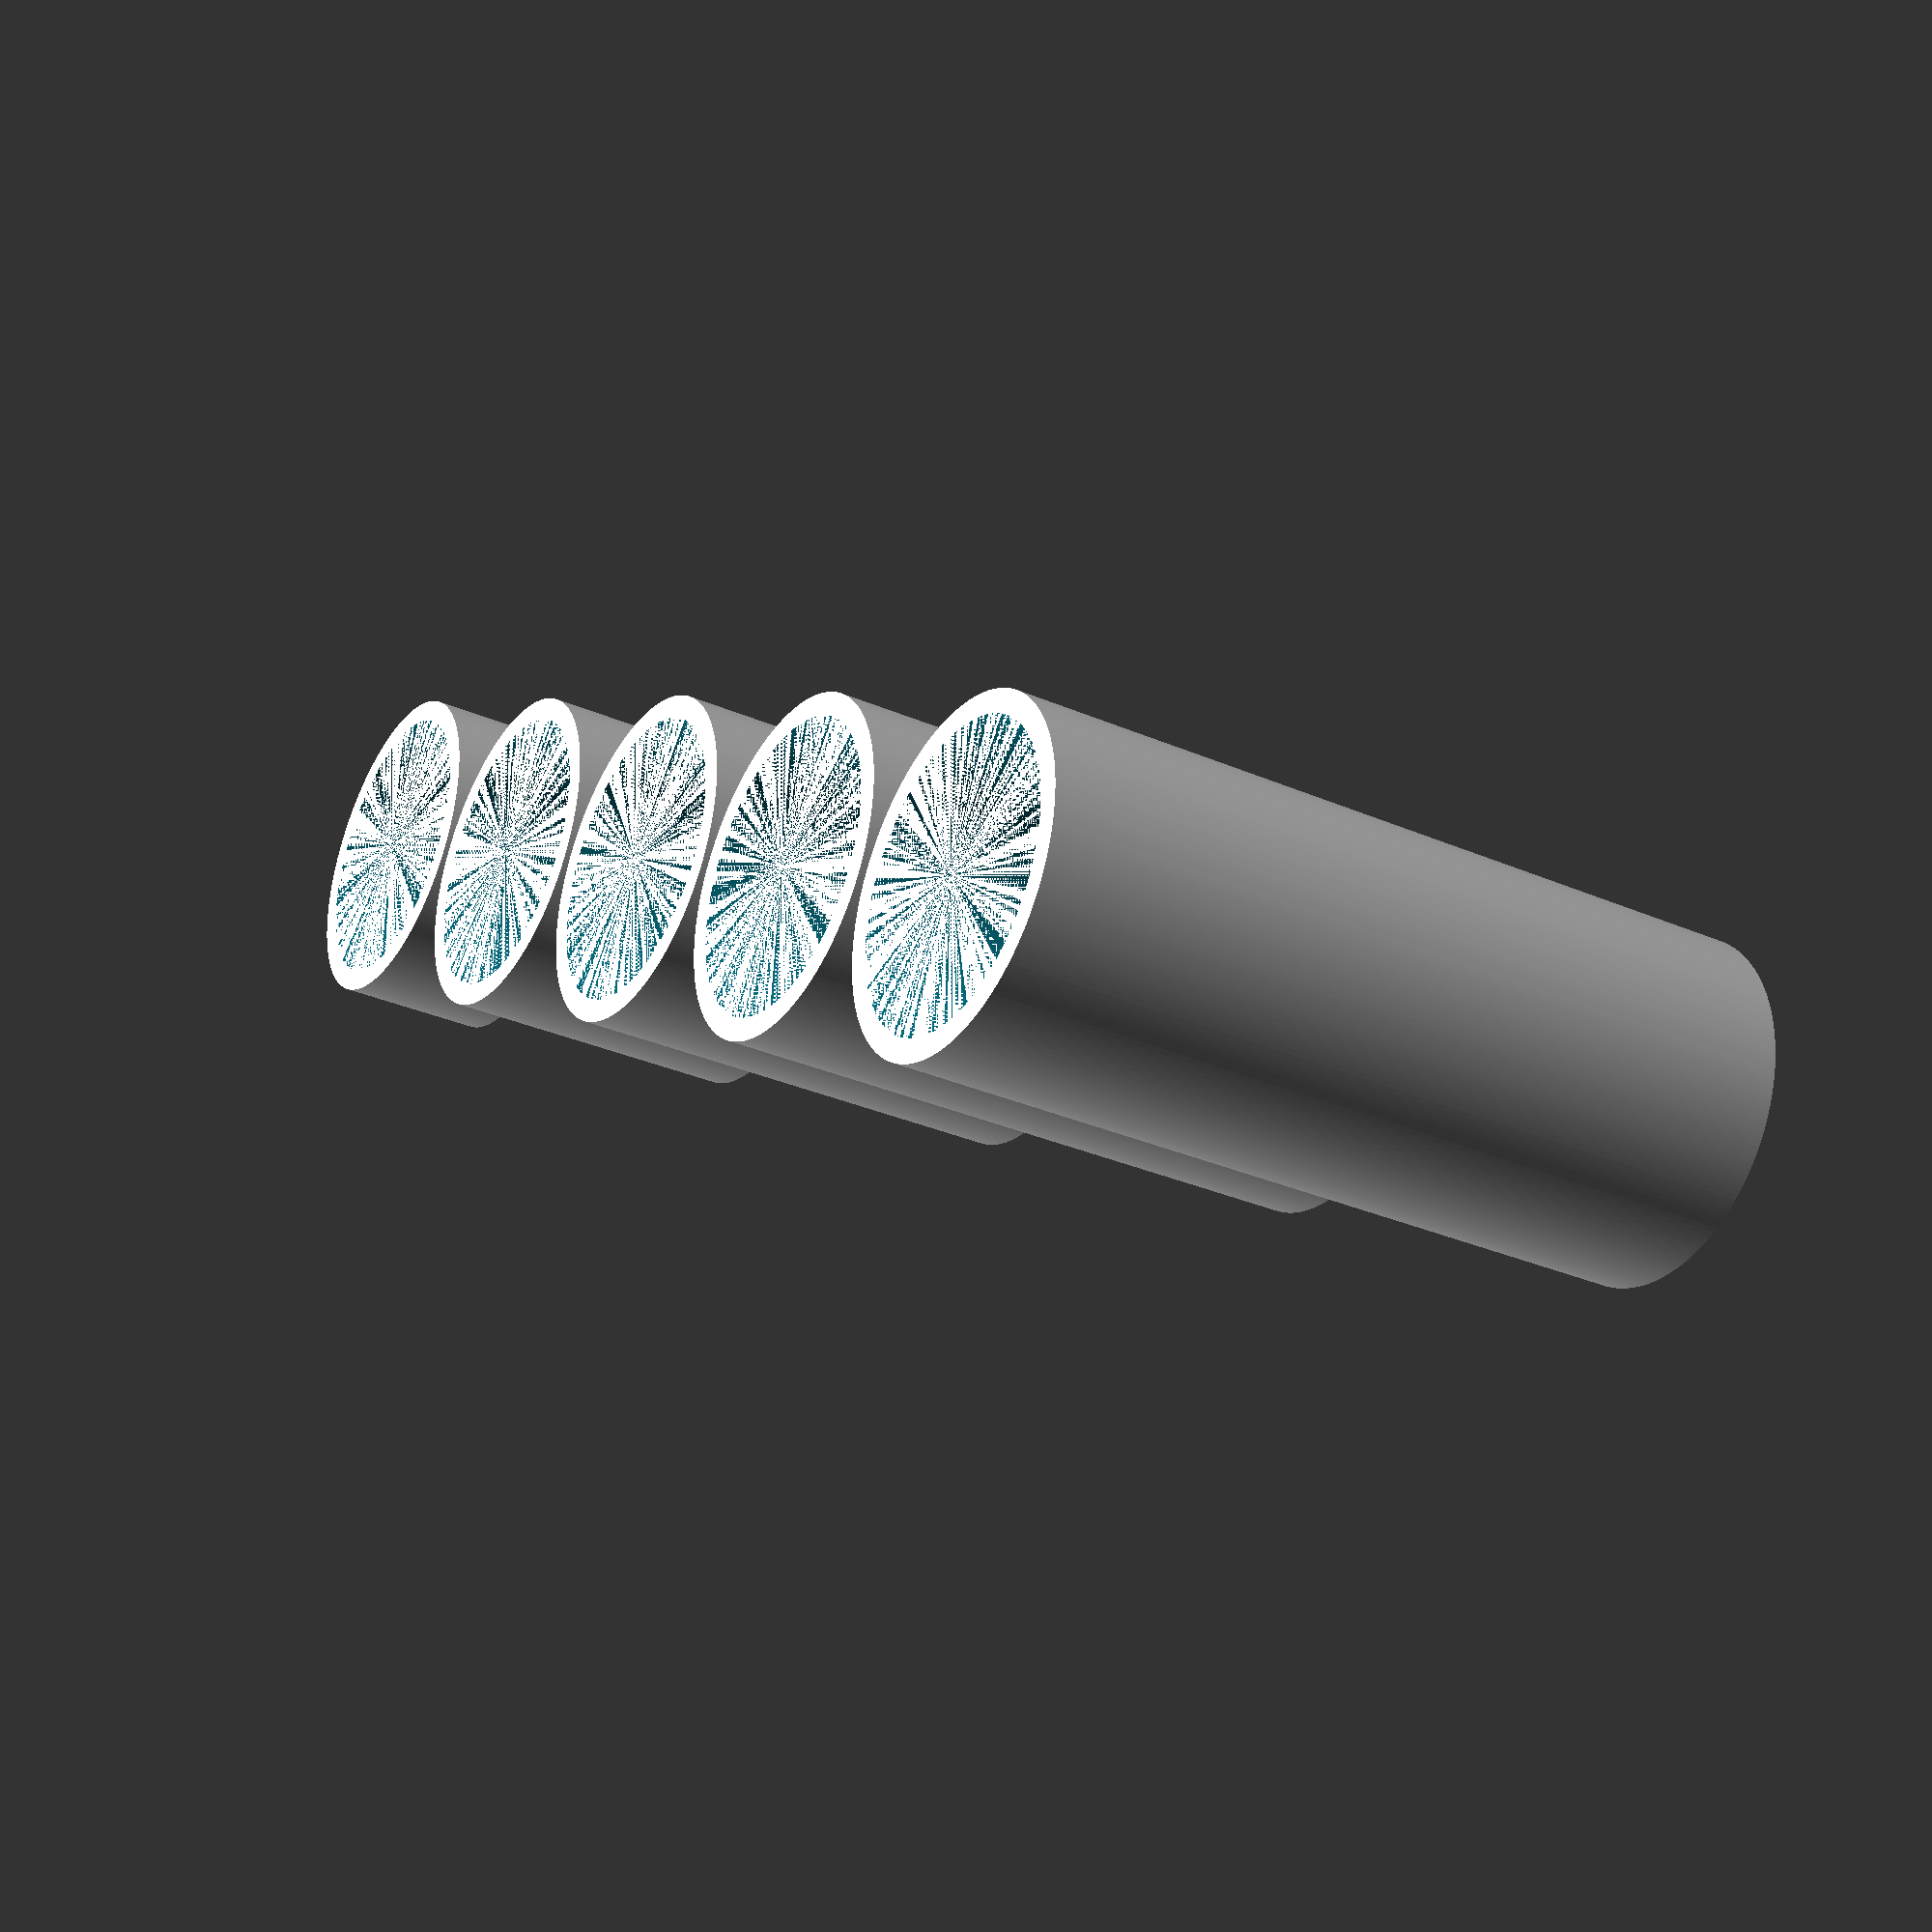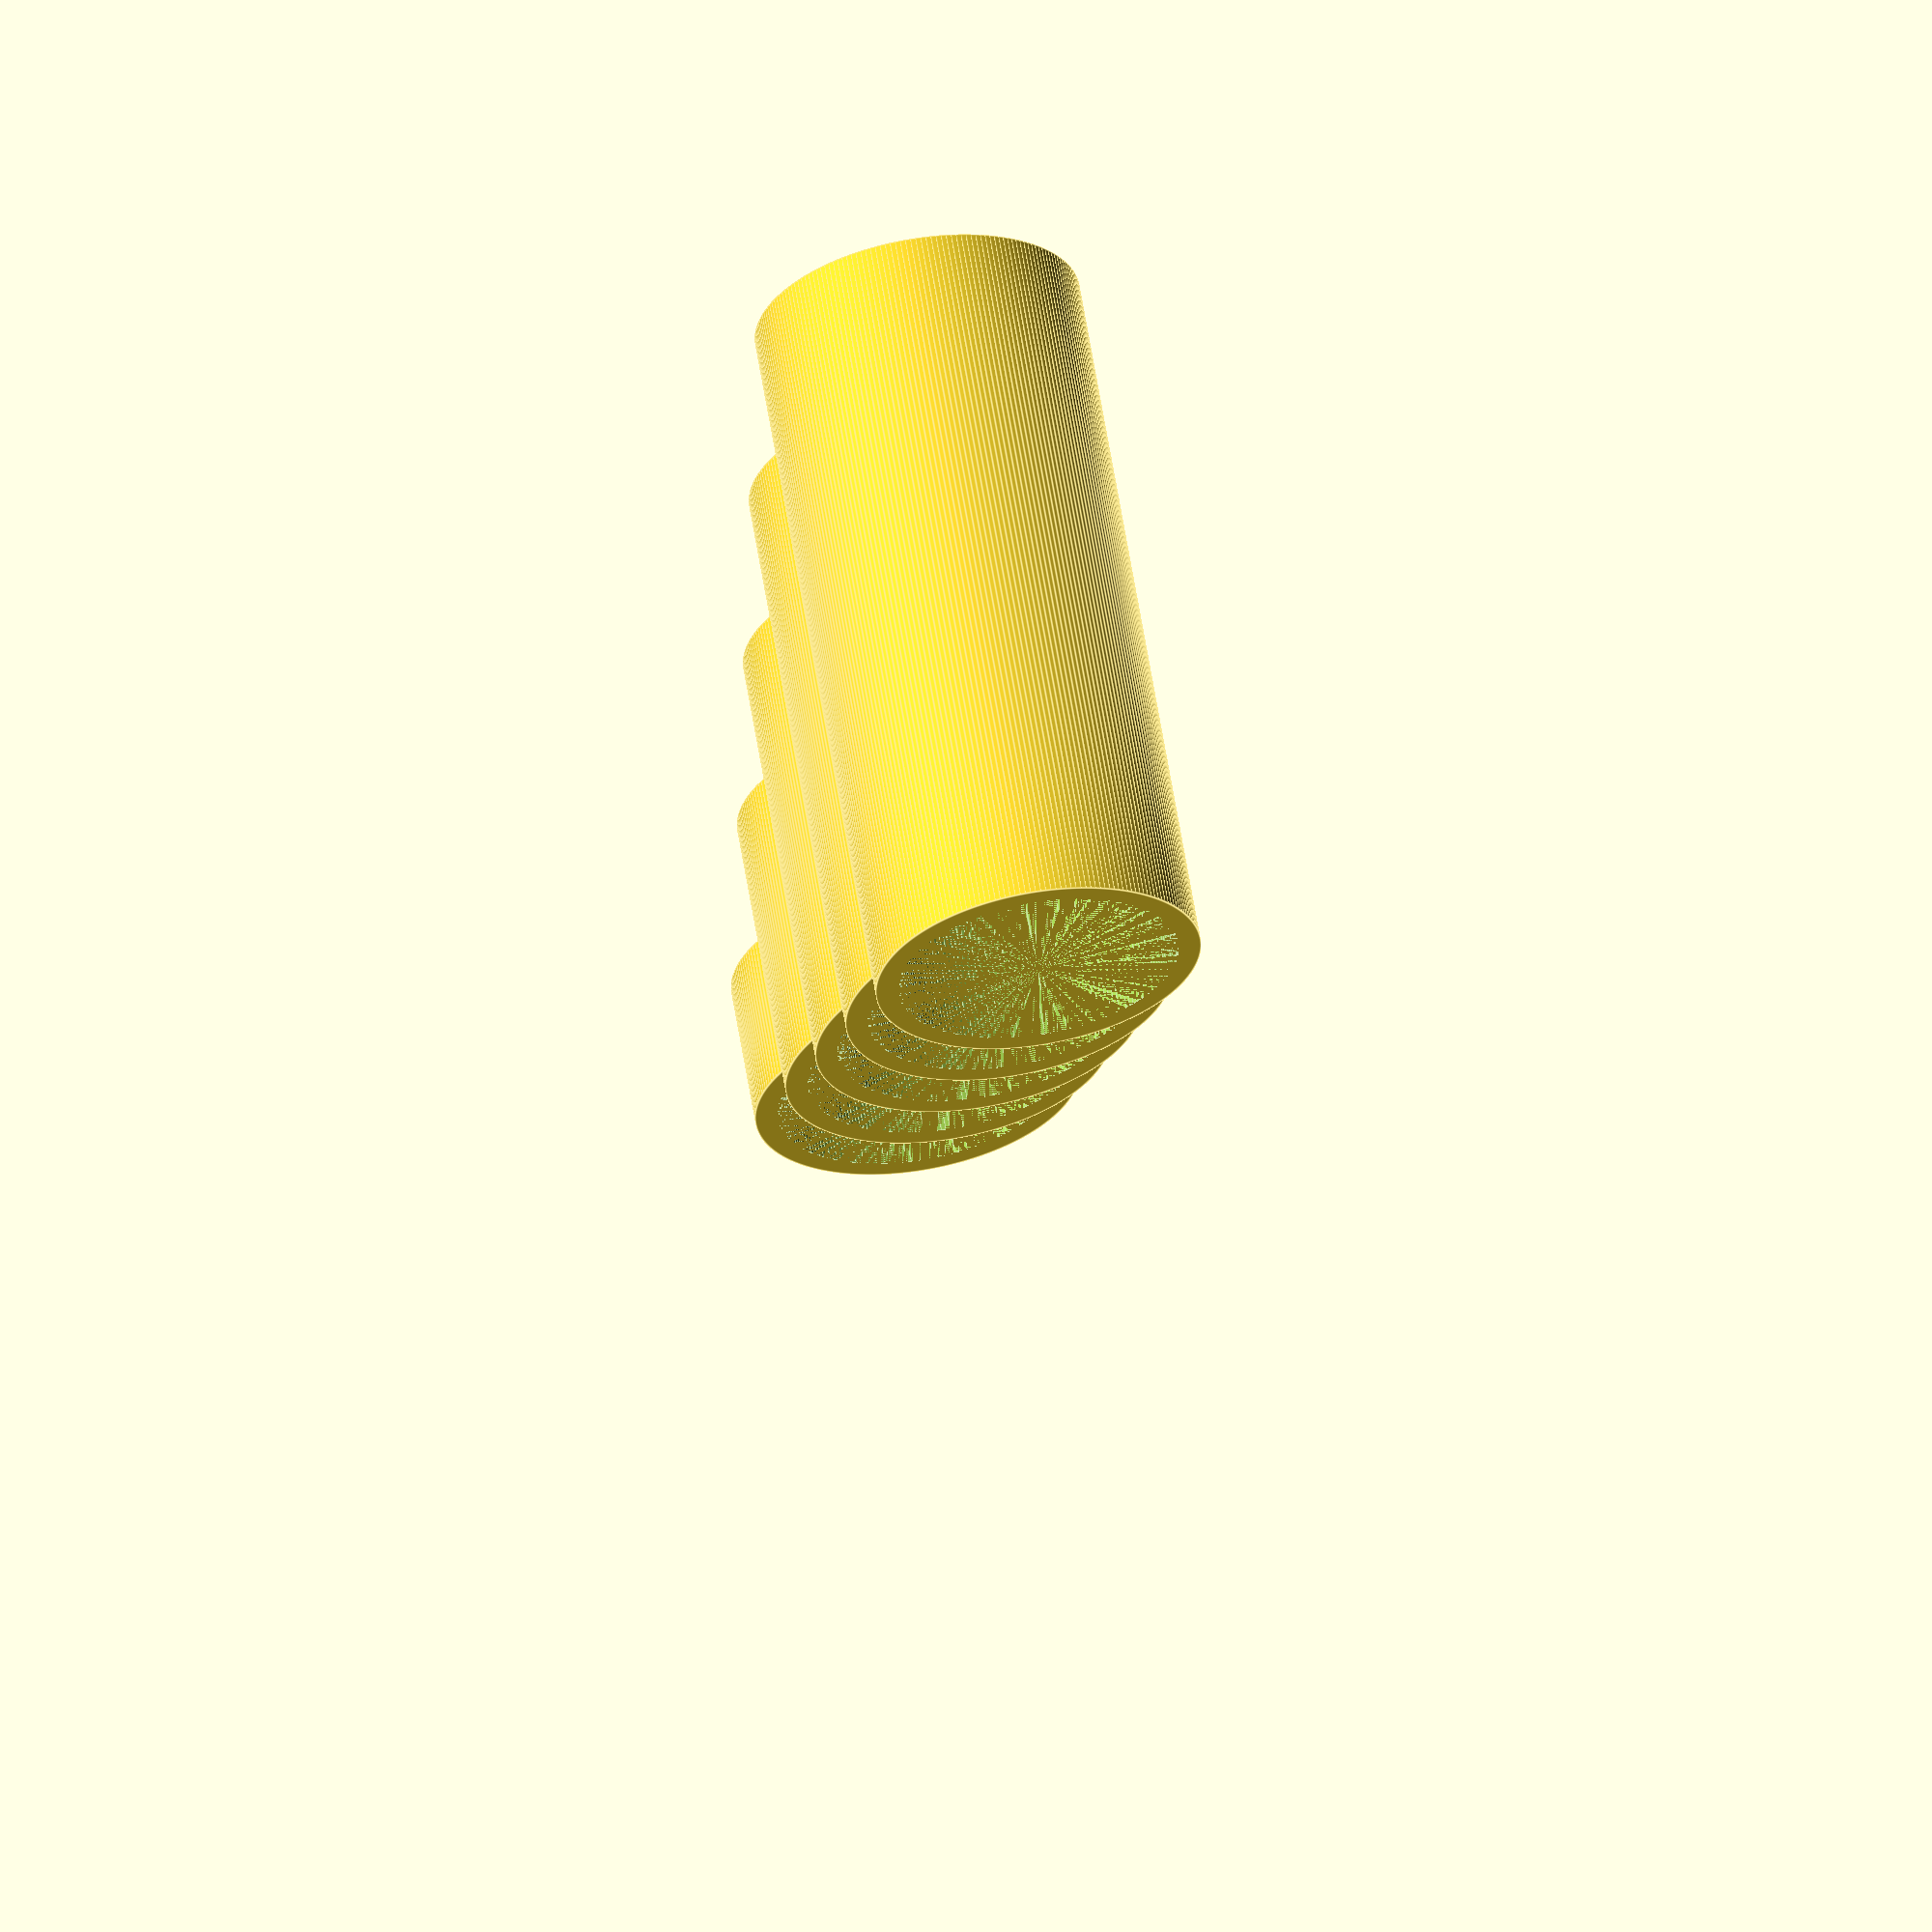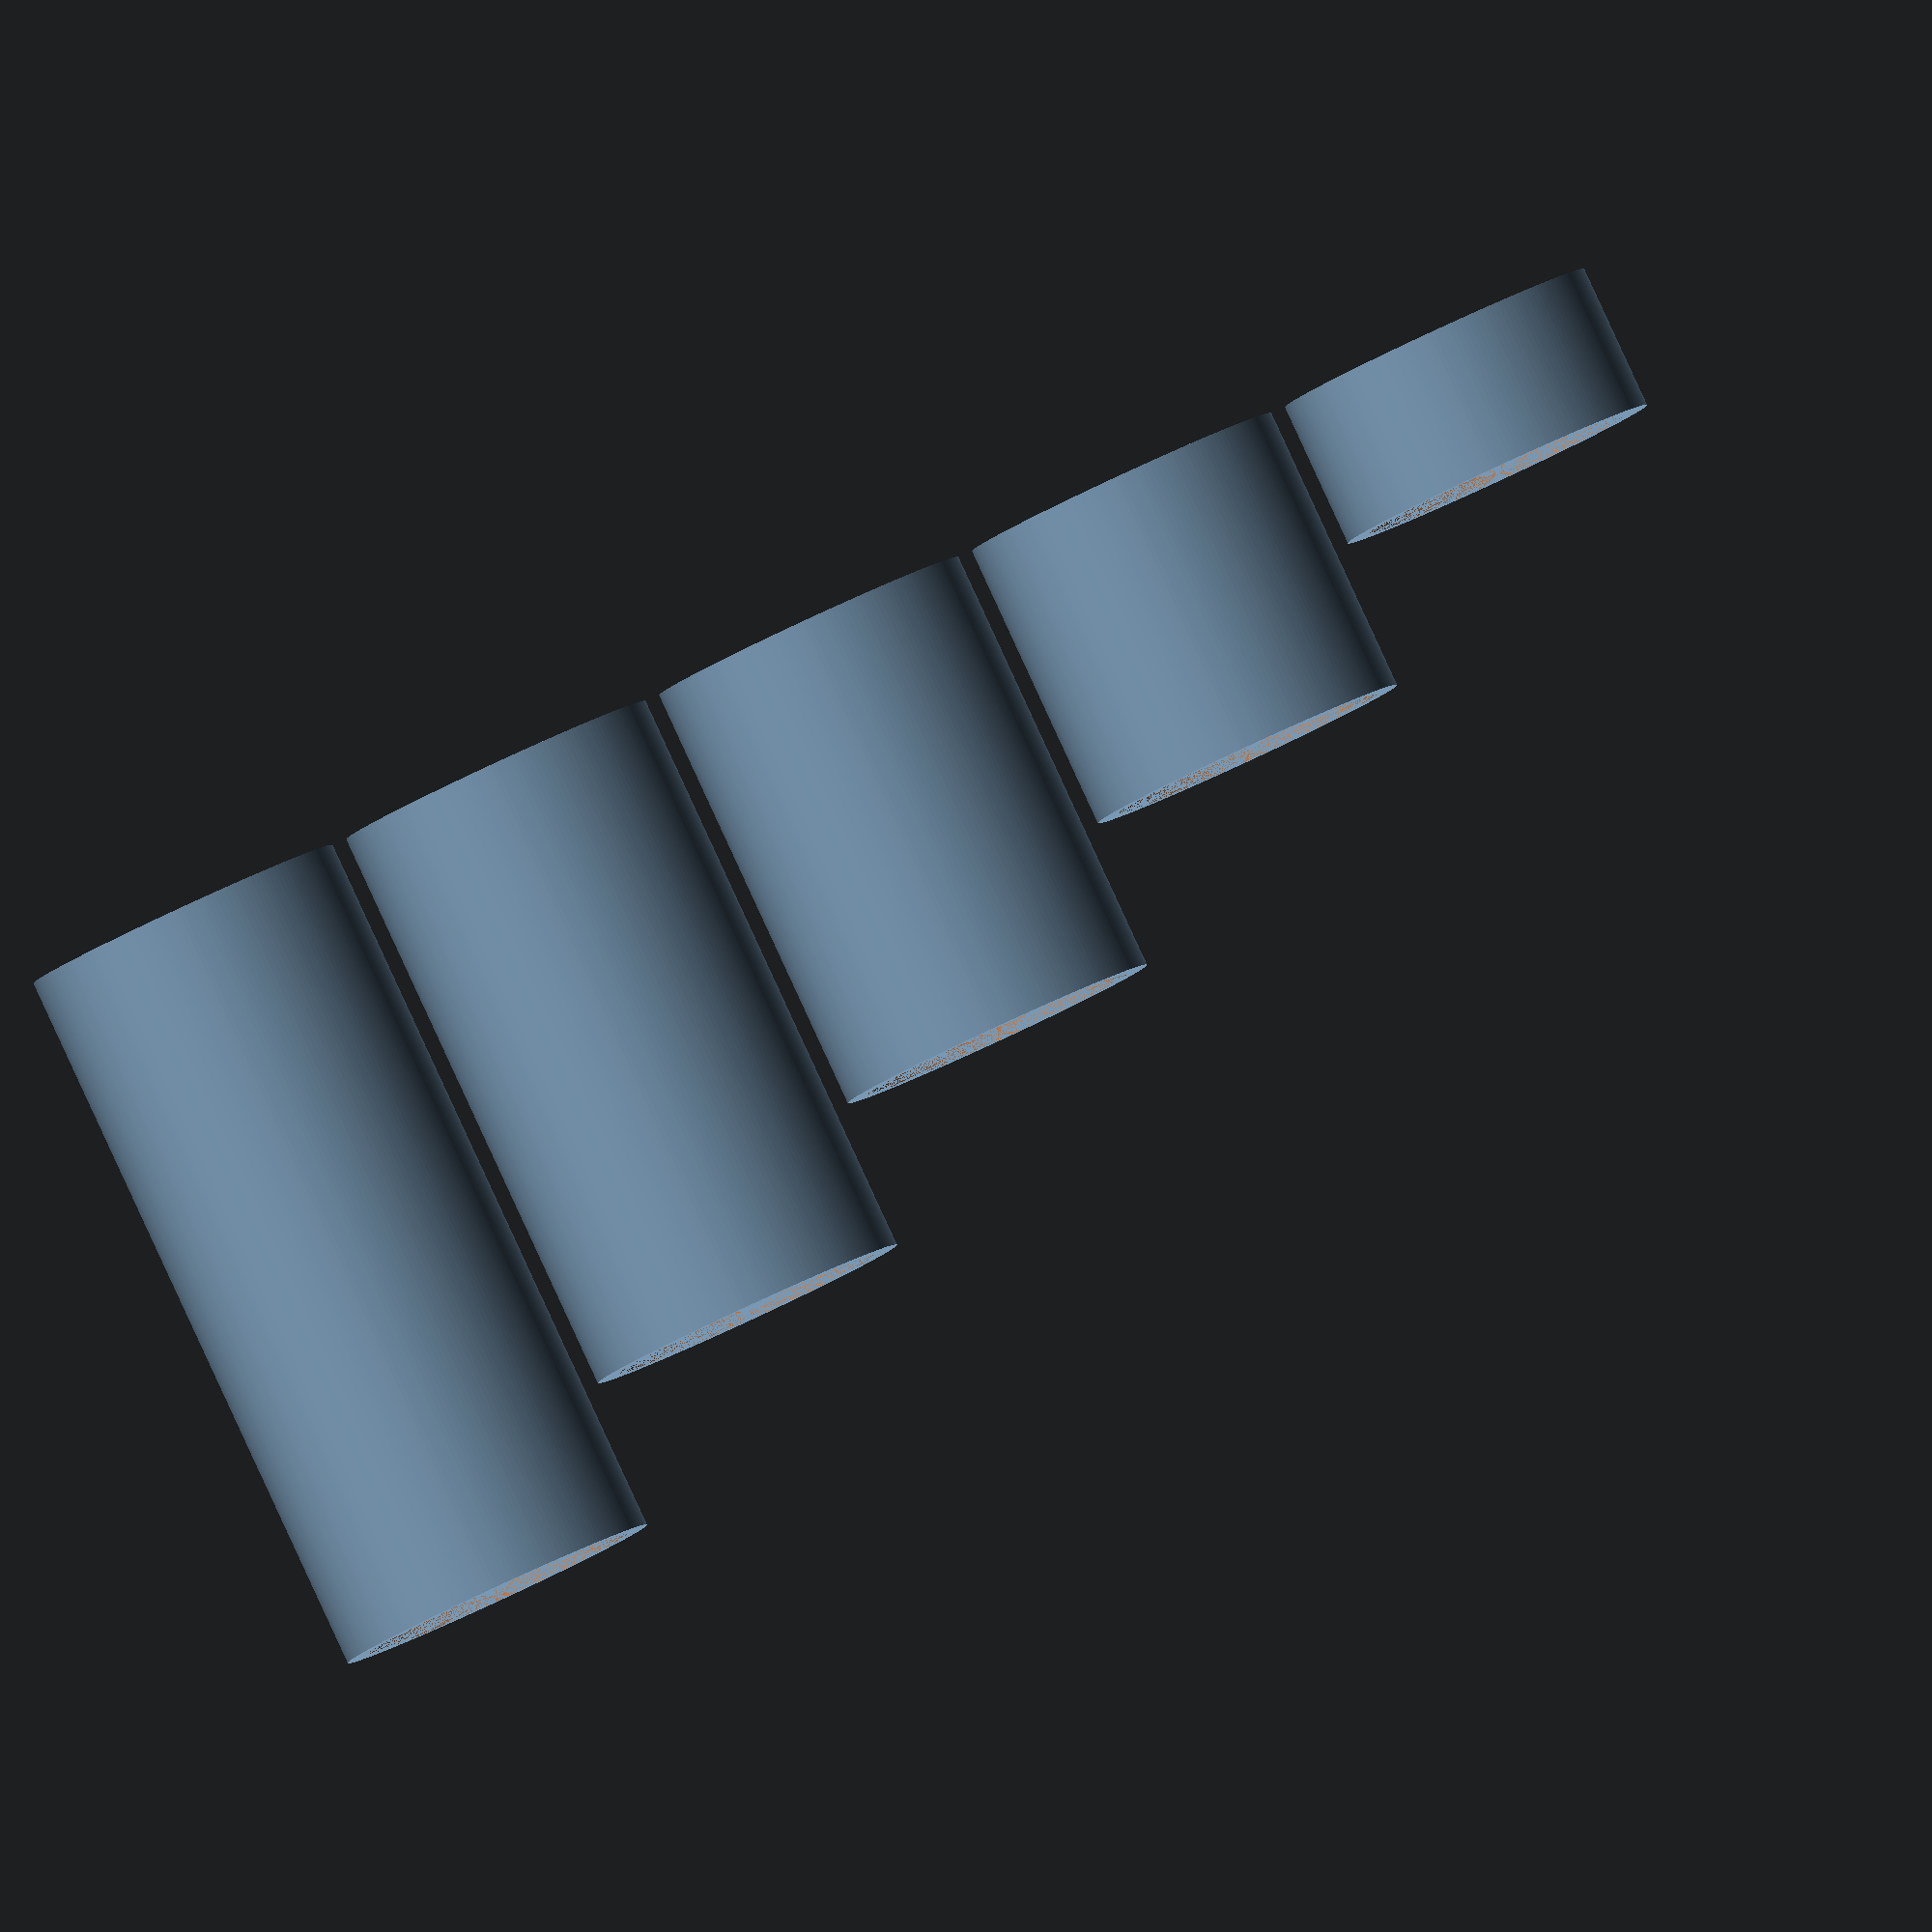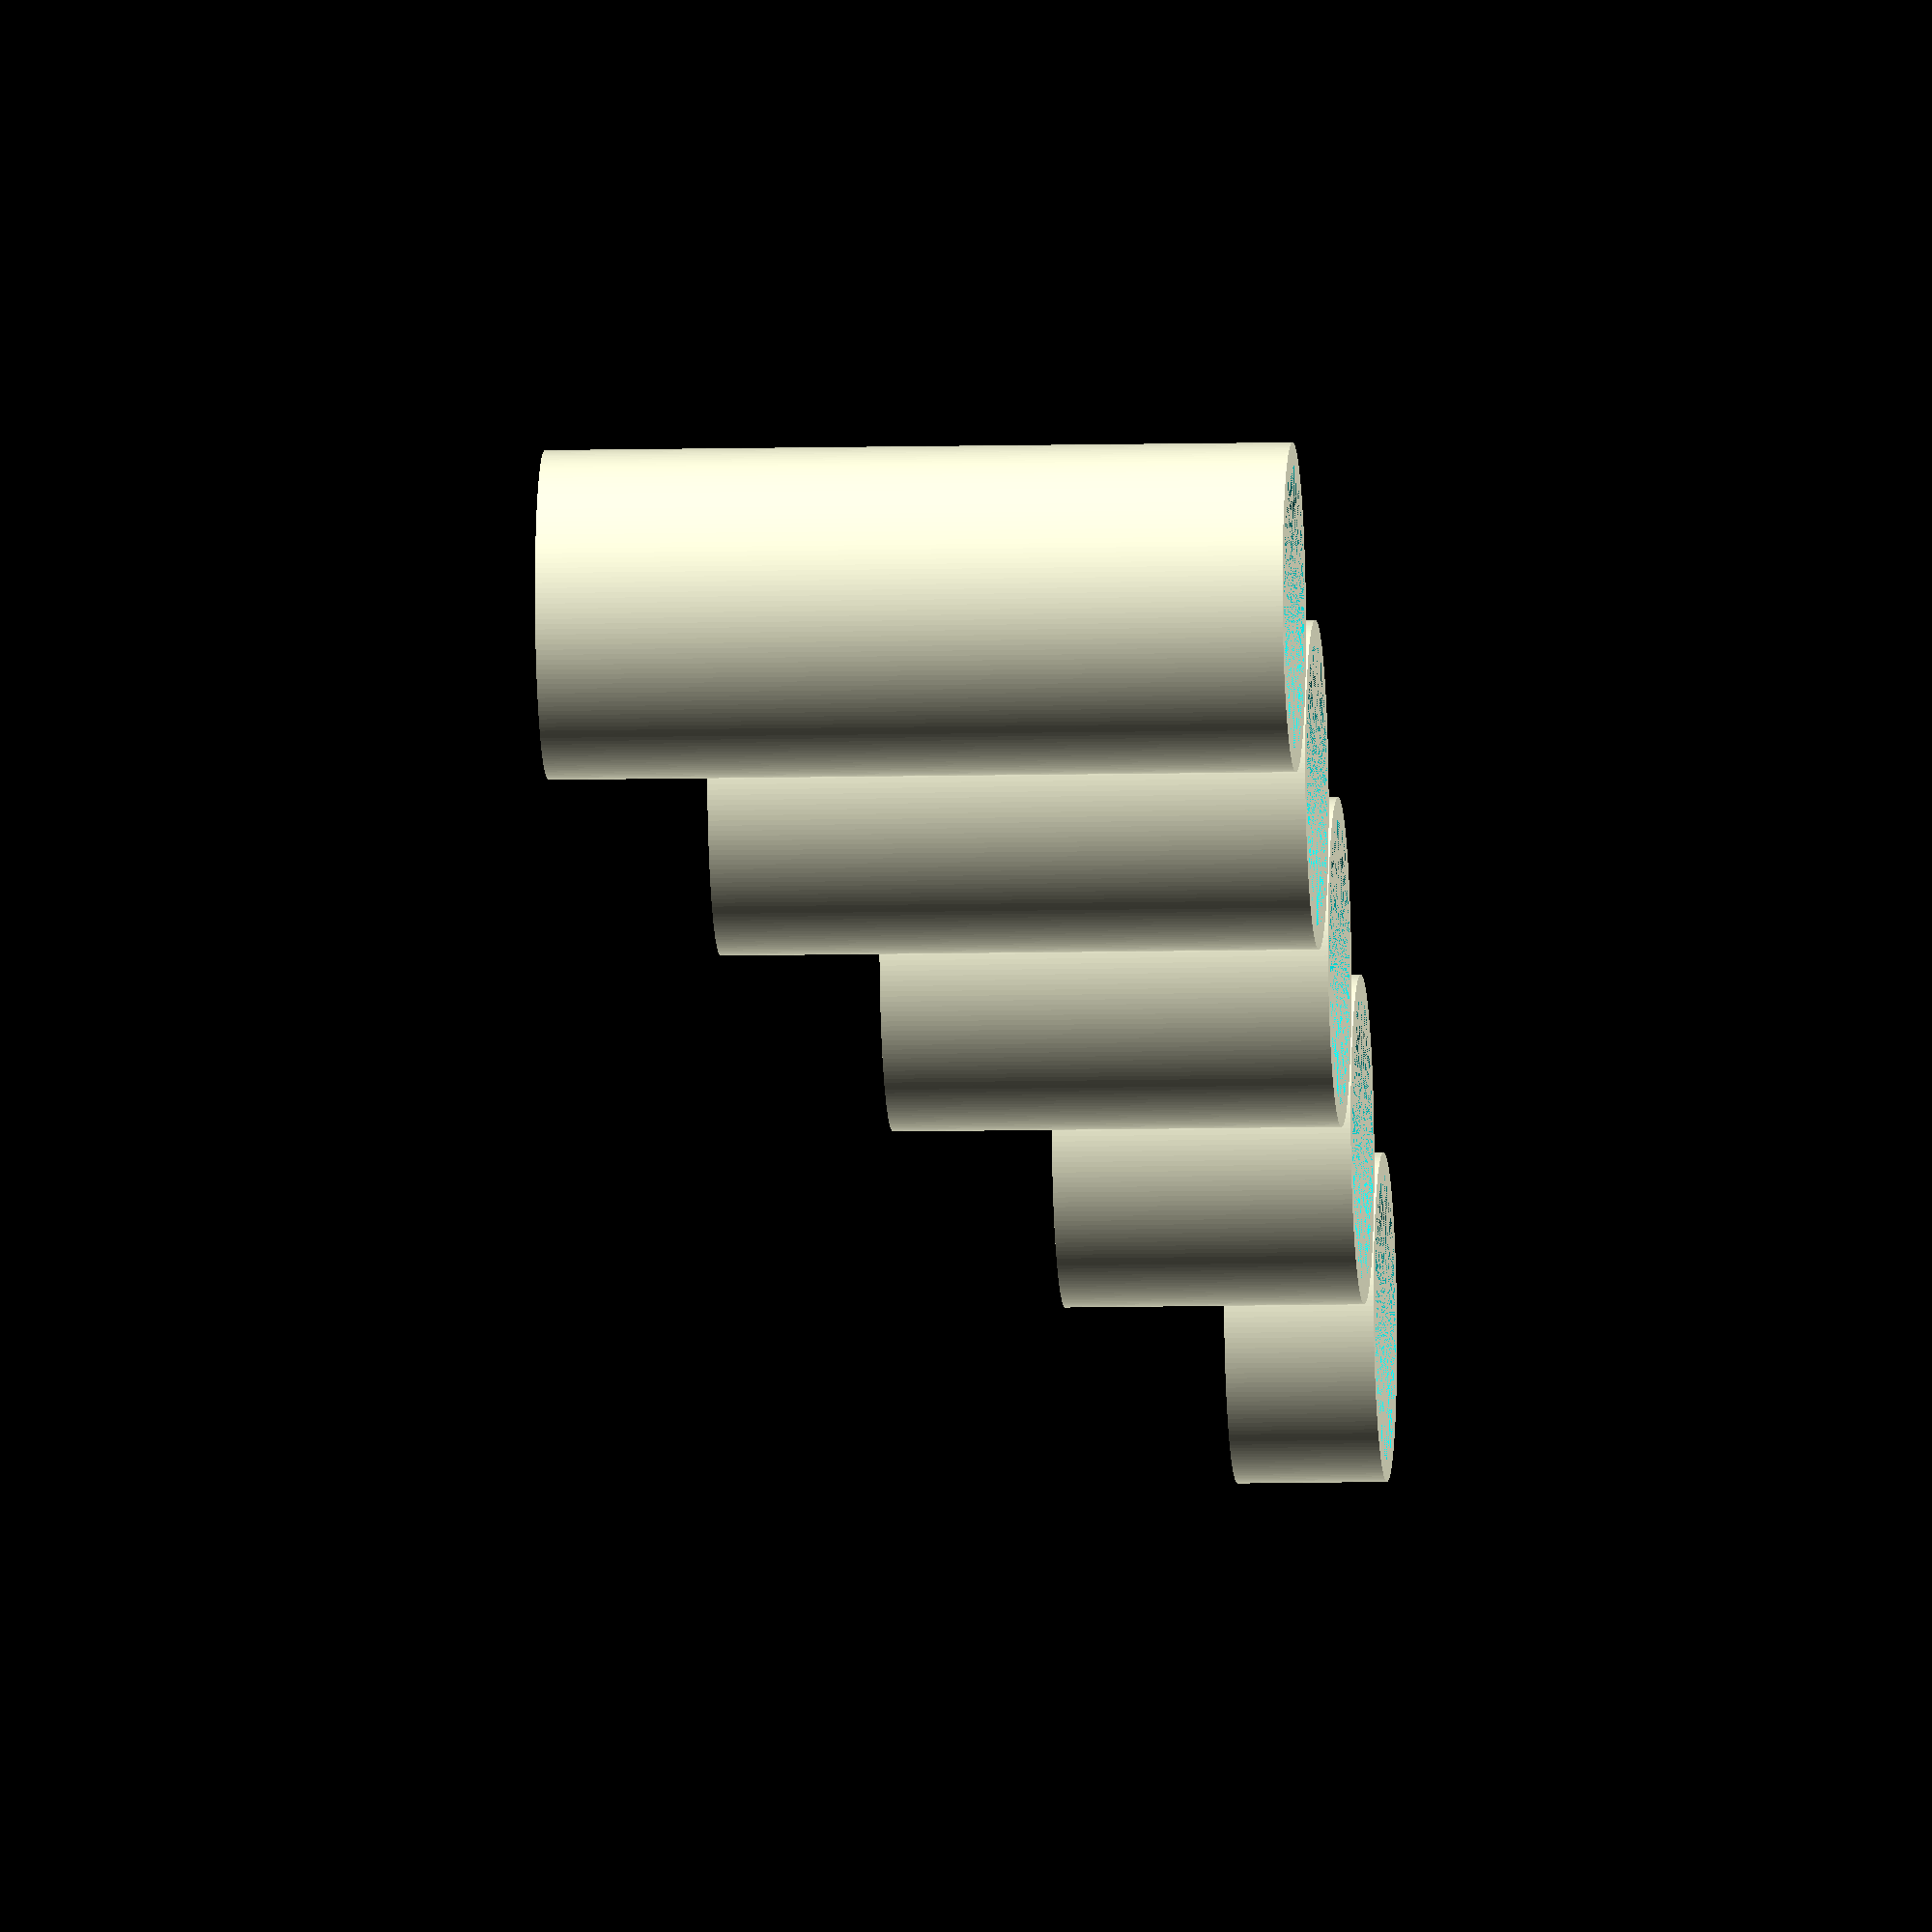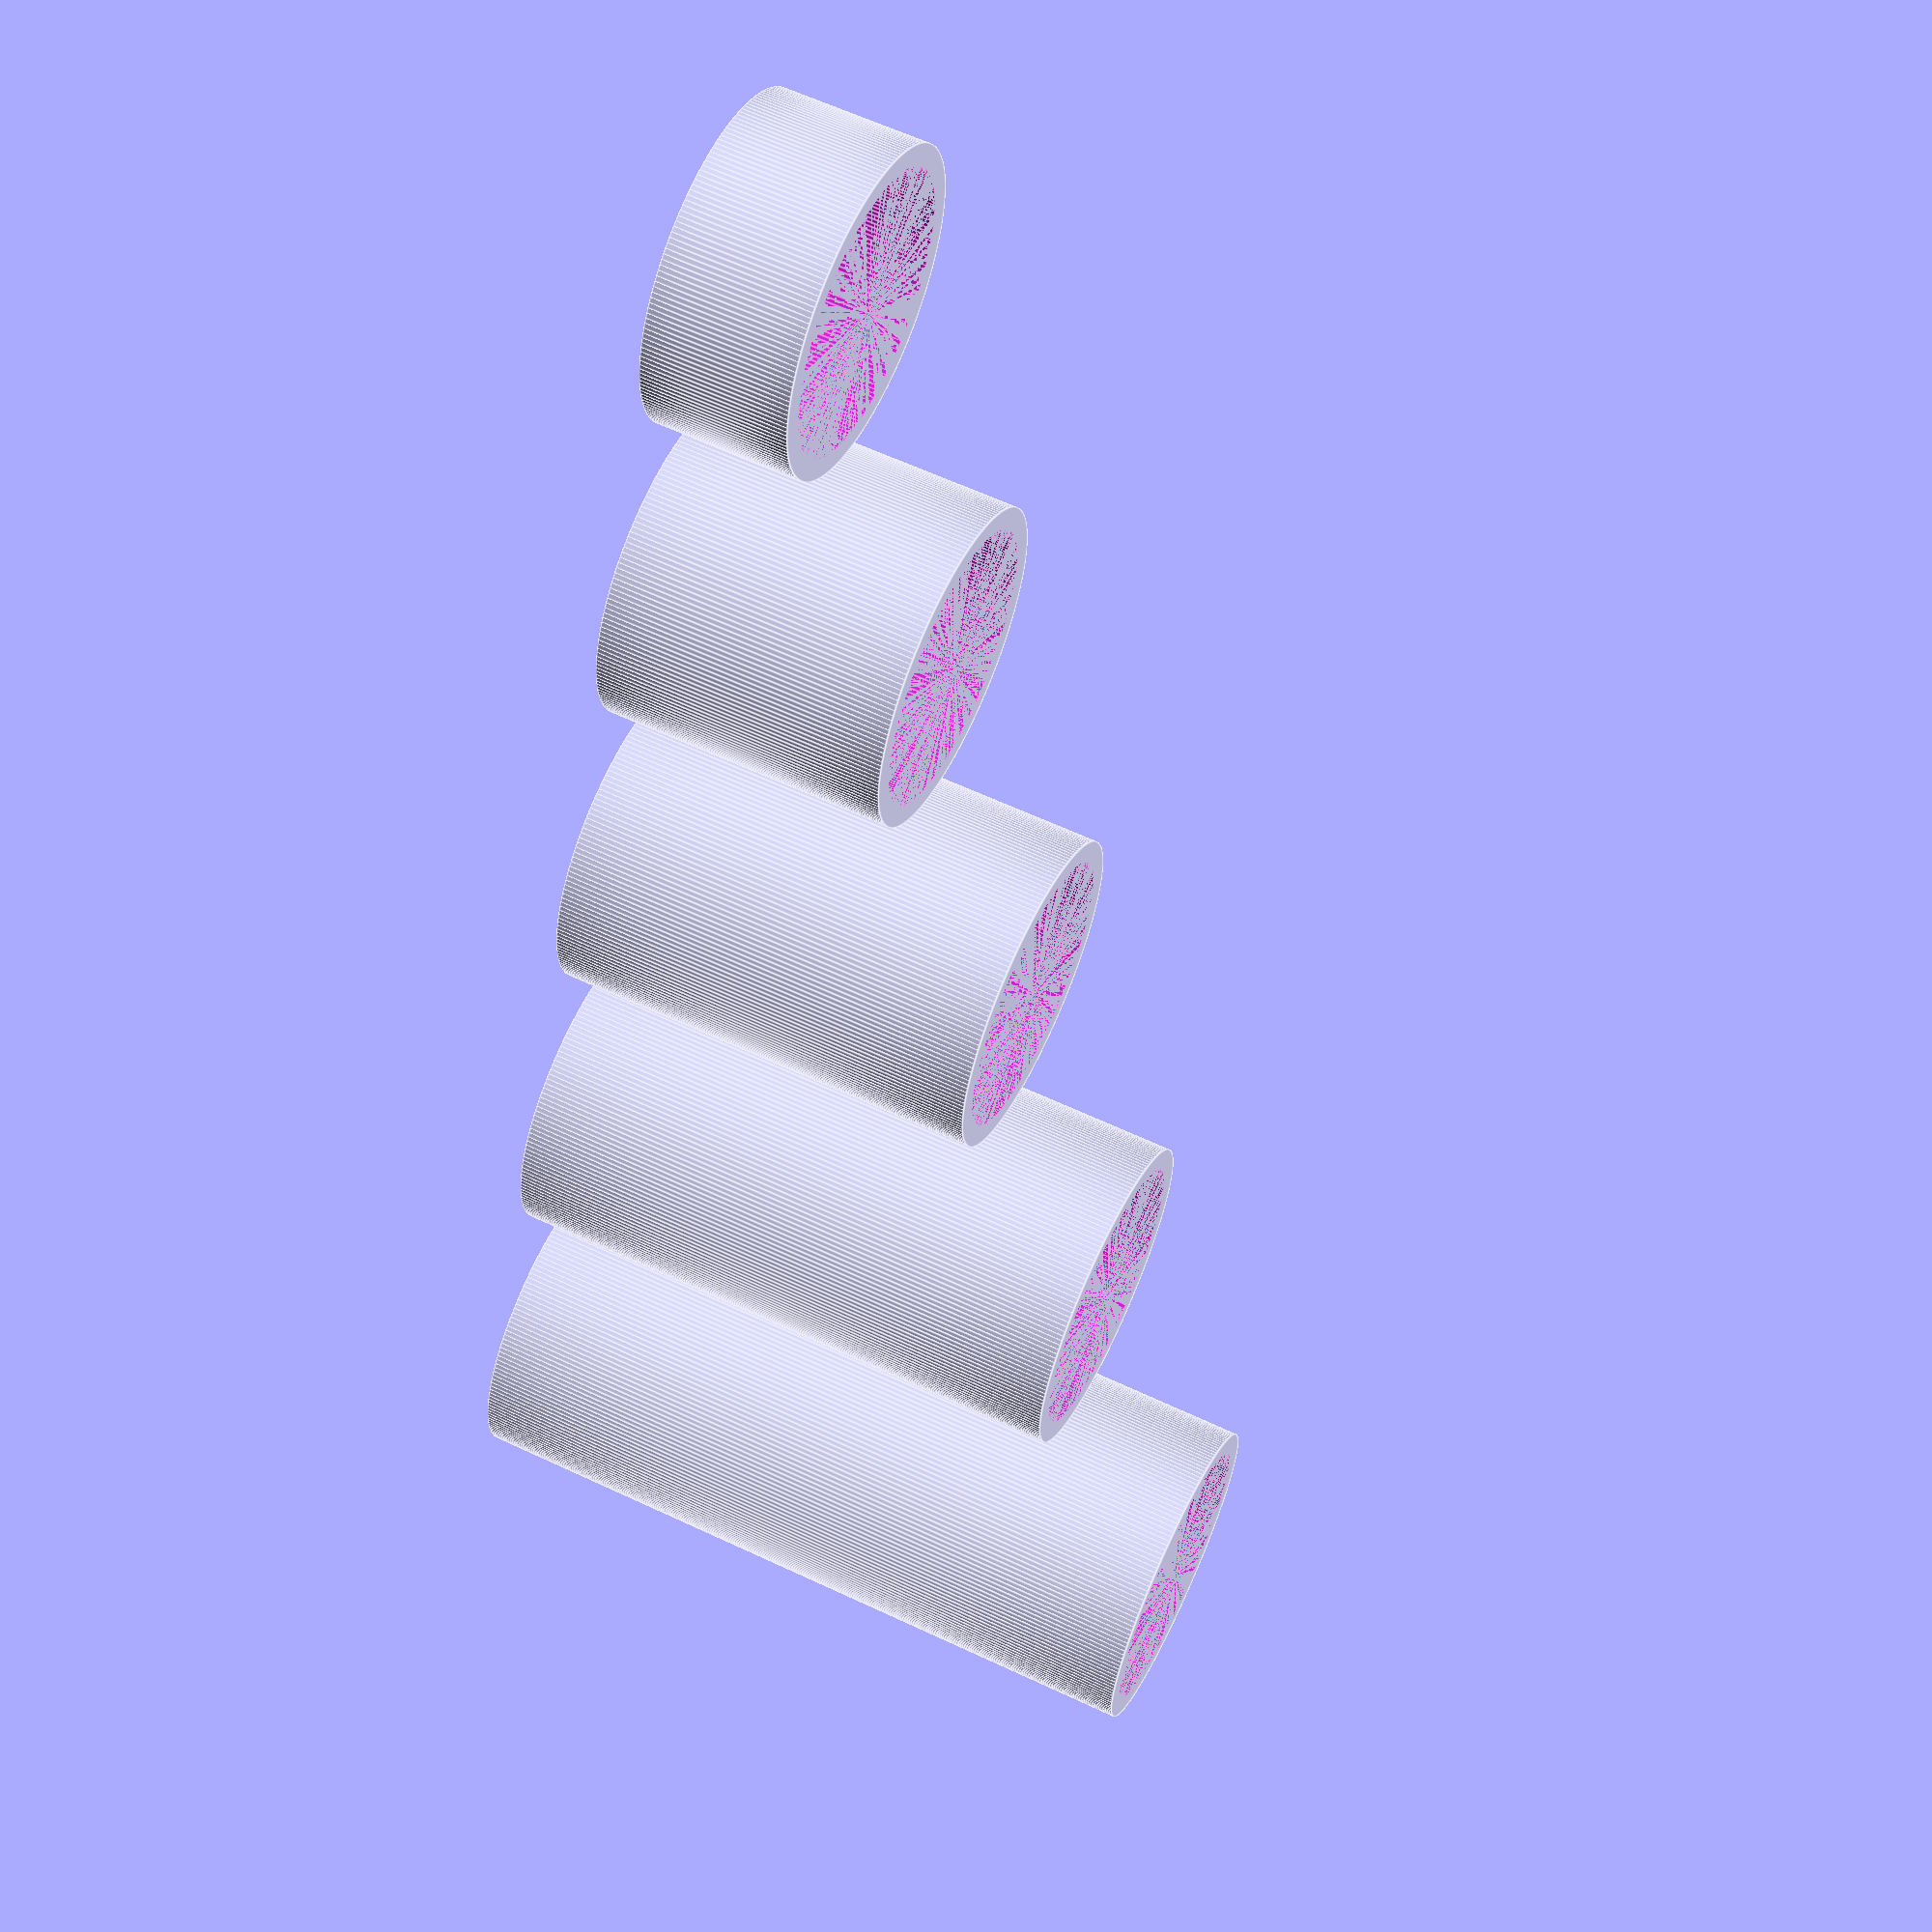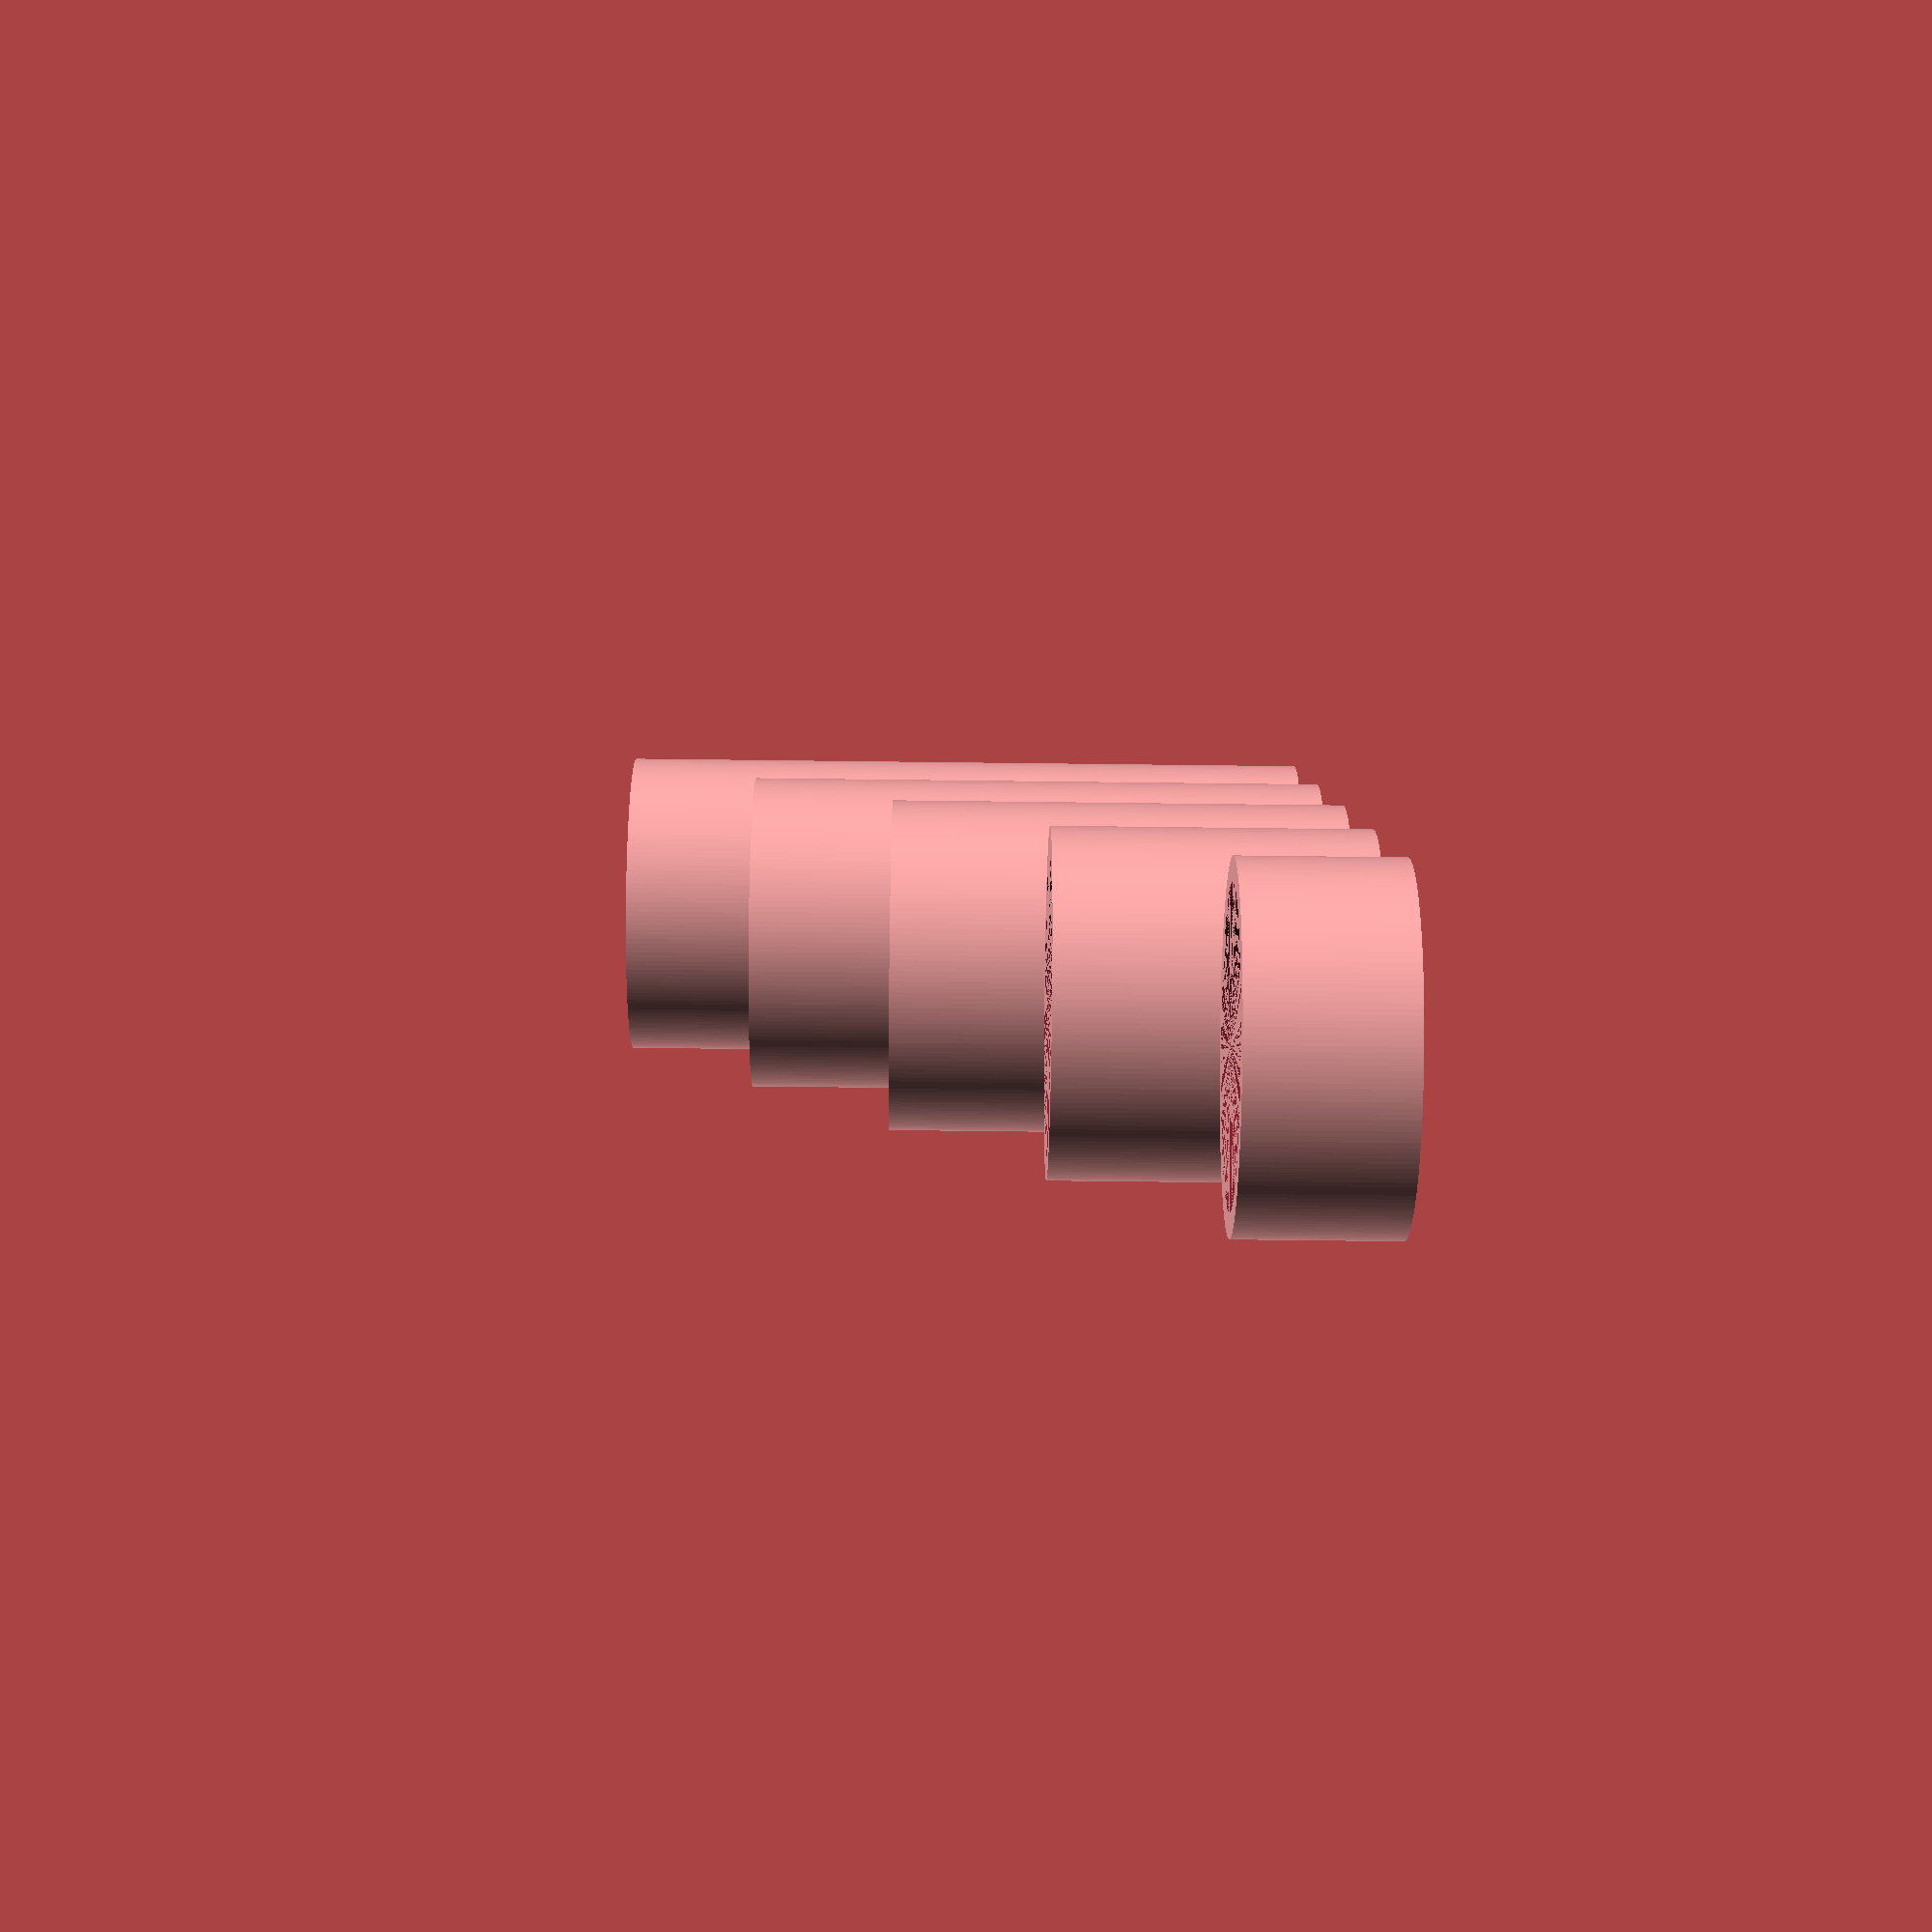
<openscad>
$fn=200;

gOuterDiameter=22;
gInnerDiameter=19;

gIncrements=10;

for(x = [1 : 5])
{
	translate([(gOuterDiameter+1)*(x-1),0,0])
	difference()
	{
		cylinder(r=gOuterDiameter/2, h=x*gIncrements);
		cylinder(r=gInnerDiameter/2, h=x*gIncrements);
	}
}
</openscad>
<views>
elev=212.4 azim=329.1 roll=301.3 proj=p view=solid
elev=117.9 azim=91.0 roll=189.3 proj=o view=edges
elev=92.7 azim=1.3 roll=204.8 proj=o view=wireframe
elev=188.4 azim=157.4 roll=85.9 proj=o view=wireframe
elev=298.8 azim=112.2 roll=295.6 proj=p view=edges
elev=246.7 azim=72.3 roll=90.7 proj=p view=solid
</views>
